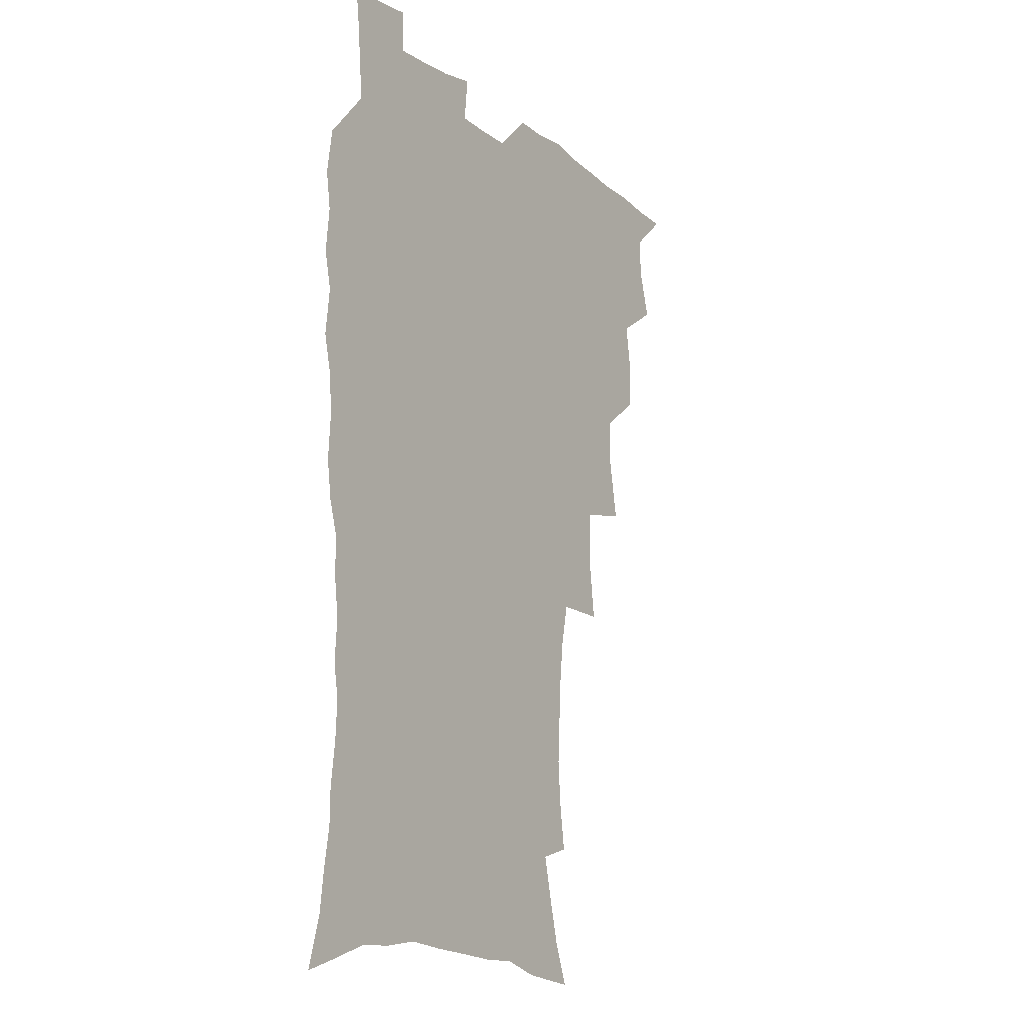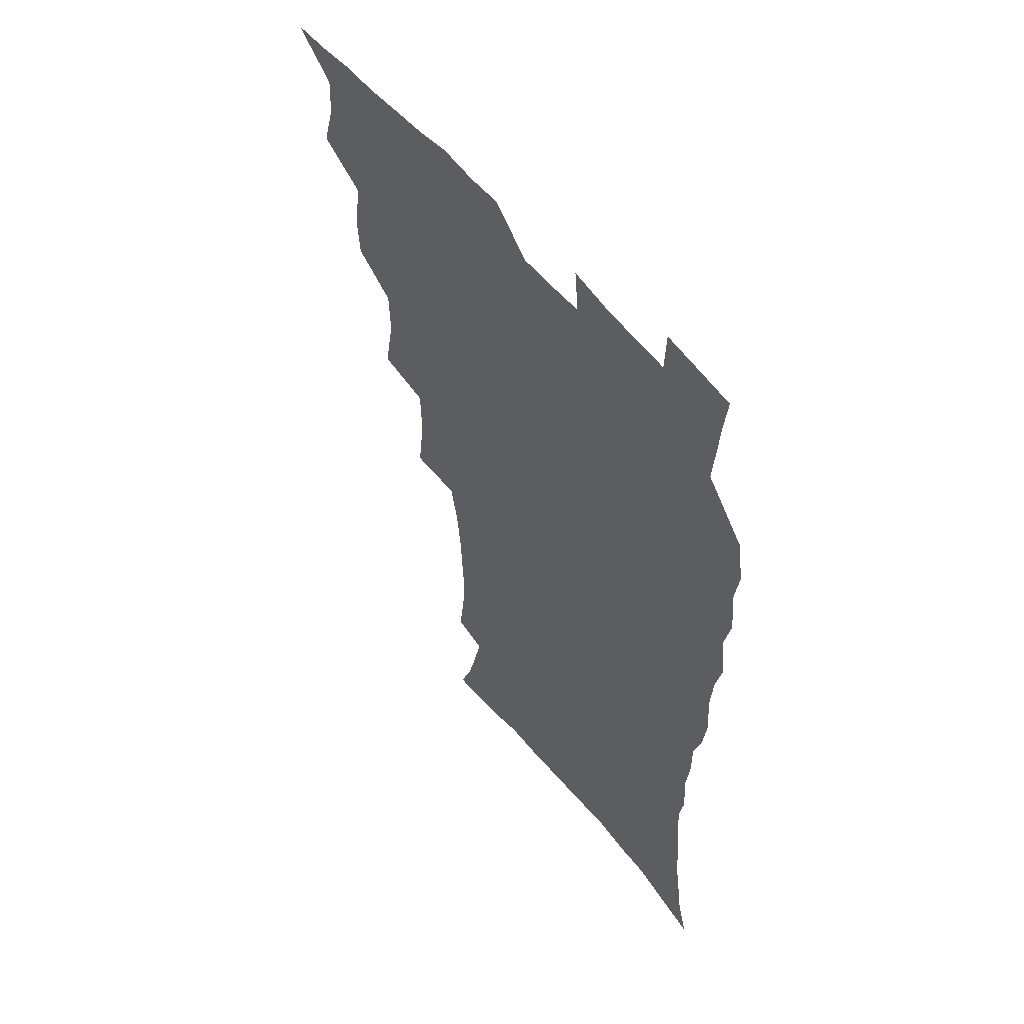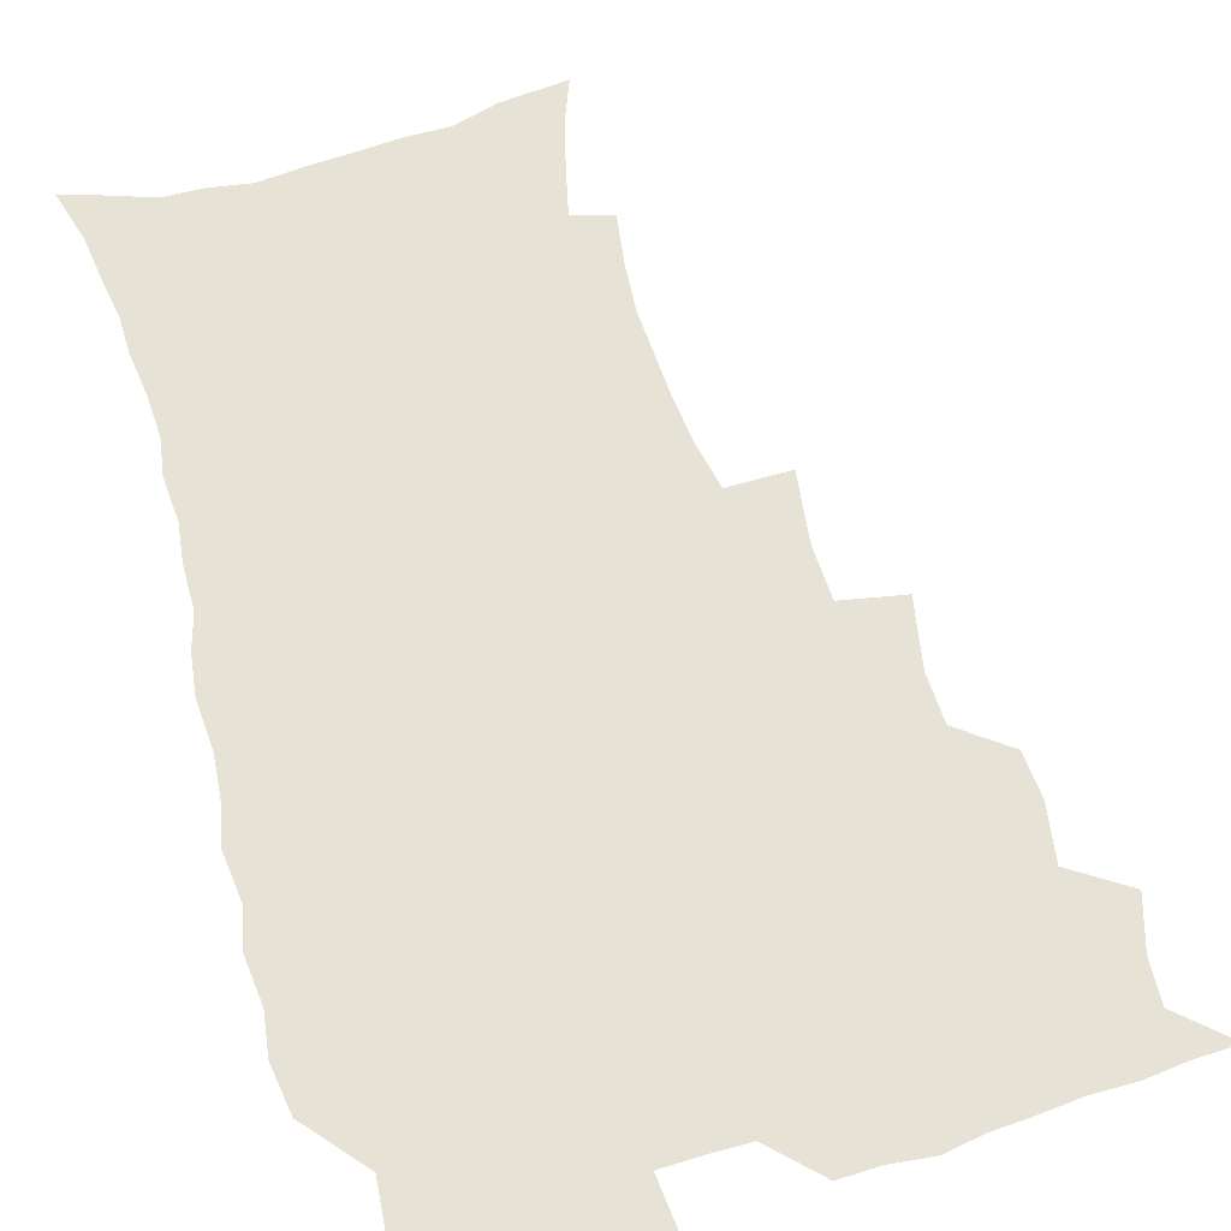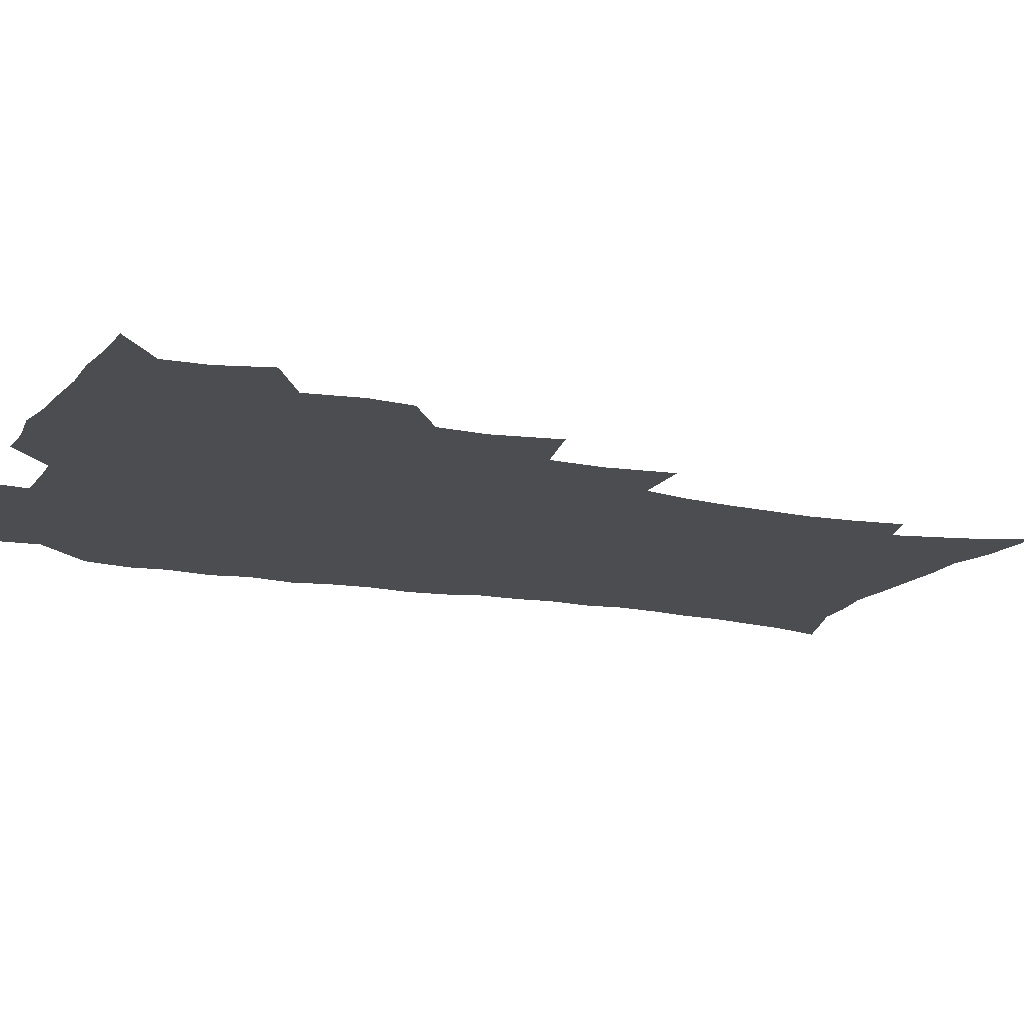
<metadata>
{"format":"obj","ext":"obj","renderer":"f3d","projection":"perspective","resolution":1024,"background":"white","views":[{"elev":-15.2,"azim":123.0,"up":"+Y"},{"elev":55.2,"azim":51.8,"up":"+Y"},{"elev":63.0,"azim":163.9,"up":"+Z"},{"elev":-15.7,"azim":-112.8,"up":"+Z"}]}
</metadata>
<code>
v 465.8 523.3 0
v 476.9 473.4 0
v 482.2 492.2 0
v 483 507.8 0
v 481.5 523.8 0
v 494.9 423.6 0
v 493.6 440.1 0
v 496.7 460.3 0
v 498.9 477.7 0
v 499.6 493.4 0
v 498.9 508.3 0
v 496.6 525.5 0
v 508.7 367.5 0
v 513.2 392.4 0
v 512.5 410.4 0
v 514.9 430.8 0
v 512.9 445.9 0
v 511.9 460.9 0
v 515.7 479.6 0
v 515.3 494.2 0
v 514 509.1 0
v 512.2 525.4 0
v 528.8 317.9 0
v 532 343.3 0
v 531.3 363.3 0
v 530.7 382.1 0
v 531.5 401.4 0
v 529.9 416.4 0
v 530.8 434.1 0
v 530.9 450 0
v 531.1 465.7 0
v 530.6 480.4 0
v 530 495.1 0
v 528.7 510.1 0
v 526.9 526.8 0
v 554.8 215.2 0
v 557.4 233.8 0
v 558.7 251 0
v 557.8 265.9 0
v 556.9 283.4 0
v 555 301 0
v 551.5 318.1 0
v 549 335.5 0
v 547.7 353 0
v 547.7 372.1 0
v 546.2 387.6 0
v 546 404.5 0
v 546.1 420.9 0
v 546.9 437.3 0
v 546.7 452.3 0
v 547.7 467.6 0
v 546.3 481.5 0
v 544.7 496.1 0
v 543.5 510.7 0
v 541.4 527.8 0
v 554.7 160.8 0
v 560.8 176.7 0
v 564.6 191.6 0
v 569.1 211 0
v 572.1 230.8 0
v 571.4 245.1 0
v 571.9 262.1 0
v 570.2 276.3 0
v 570.2 296.3 0
v 567.2 310.1 0
v 565.5 327.4 0
v 563 342.2 0
v 563 360.5 0
v 562.1 376.7 0
v 562.1 393.7 0
v 561.5 408.8 0
v 562.8 425.8 0
v 561.6 439.5 0
v 562.8 455.3 0
v 561.8 468.7 0
v 560.8 482.4 0
v 559.8 496.5 0
v 557.7 512.6 0
v 555.5 530.2 0
v 566.7 162.1 0
v 574.9 182.3 0
v 580.3 202.1 0
v 584 222.2 0
v 584.9 239 0
v 585.1 255.4 0
v 583.9 269.3 0
v 583.3 286.5 0
v 582.3 303.4 0
v 580.5 318.1 0
v 579.7 335.4 0
v 578.5 350.9 0
v 576.4 363.9 0
v 576 380.2 0
v 576.4 396.9 0
v 577.2 414 0
v 576.5 427.4 0
v 576.1 441.3 0
v 576.5 456 0
v 575.6 469.4 0
v 575.3 483 0
v 574.2 496.9 0
v 572.1 513.4 0
v 571.1 528.5 0
v 579.8 163.5 0
v 590.7 190.5 0
v 595.4 211.8 0
v 596.3 227.4 0
v 596.7 243.7 0
v 596.5 259.4 0
v 595.9 274.9 0
v 595 290.6 0
v 594 306.7 0
v 593.7 325.1 0
v 592.2 338.6 0
v 590.9 352.6 0
v 590.7 369.2 0
v 589.8 383.9 0
v 590.1 398 0
v 590.3 414.1 0
v 589.8 427.7 0
v 589.8 442.2 0
v 590.2 456.7 0
v 589.8 470.1 0
v 589.2 483.6 0
v 588.1 498 0
v 586.6 513.5 0
v 585.2 528.9 0
v 595.6 168.1 0
v 604.8 195.5 0
v 607.6 215.2 0
v 608.6 232.4 0
v 608.4 246.8 0
v 607.8 260.8 0
v 607.4 277.5 0
v 606.9 294.6 0
v 606.1 309.6 0
v 605.7 327.4 0
v 604.7 341 0
v 604.3 356.6 0
v 603.5 370.4 0
v 602.5 381.4 0
v 603 398.8 0
v 603.7 415.7 0
v 603.4 429.1 0
v 604 444.3 0
v 603.6 457.2 0
v 603.4 470.5 0
v 603 484 0
v 603 497.5 0
v 601.5 512.7 0
v 610.9 167.9 0
v 617.7 196.5 0
v 619.7 217.3 0
v 620.1 233.2 0
v 620.1 249.6 0
v 619.7 264.3 0
v 619.3 281.3 0
v 618.6 294.6 0
v 618 312.5 0
v 617.7 327.9 0
v 617.1 342.5 0
v 616.9 357.5 0
v 616.8 373.2 0
v 616.8 386.8 0
v 616.5 401.1 0
v 616.7 416.6 0
v 616.6 429.5 0
v 617 444.2 0
v 617.3 457.7 0
v 617.6 470.9 0
v 617.4 484 0
v 616.8 498 0
v 616.1 512.5 0
v 627.4 169.2 0
v 630.8 195.8 0
v 631.6 215.6 0
v 631.8 234.3 0
v 631.7 250.3 0
v 631.4 265.7 0
v 630.9 281.7 0
v 630.5 296.6 0
v 630.2 310.1 0
v 629.6 328.9 0
v 629.6 340.9 0
v 629.3 357.8 0
v 629.4 372.2 0
v 629.4 387.4 0
v 629.5 401.2 0
v 629.5 416.2 0
v 629.8 430.3 0
v 630.1 444 0
v 630.4 457.5 0
v 630.6 470.9 0
v 631 483.9 0
v 631.1 497.5 0
v 630.4 512.9 0
v 628.6 530.5 0
v 644.1 170.3 0
v 644.2 197.7 0
v 643.9 217.4 0
v 643.8 232.7 0
v 643.5 248.9 0
v 643.1 265.5 0
v 642.6 281.5 0
v 642.1 299.1 0
v 642.1 311.5 0
v 641.5 328.6 0
v 641.7 342.5 0
v 641.8 356.7 0
v 642 371.7 0
v 642.1 386.4 0
v 642.3 400.7 0
v 642.5 415.1 0
v 642.9 429.6 0
v 643.2 443.4 0
v 643.7 456.7 0
v 644.2 470.2 0
v 644.6 483.7 0
v 645 497.4 0
v 645.2 511.7 0
v 644.8 527.4 0
v 660.5 172 0
v 657.6 196.4 0
v 656.5 215 0
v 655.5 232.5 0
v 656.1 245.5 0
v 654.6 264.9 0
v 655.3 277.6 0
v 654 296.3 0
v 653.8 311.8 0
v 653.8 326.6 0
v 653.7 342.1 0
v 654 356.1 0
v 655.3 369.1 0
v 655.4 383.7 0
v 655.6 398.6 0
v 656 412.4 0
v 655.7 429.1 0
v 656.1 443.1 0
v 657 456.5 0
v 657.6 470 0
v 658.4 483.2 0
v 659 496.8 0
v 659.5 511 0
v 659.8 525.9 0
v 676.3 169.5 0
v 671.3 194.1 0
v 669.8 211.3 0
v 669 227.2 0
v 668 244.5 0
v 667.1 261 0
v 666.9 276.3 0
v 665.8 294.4 0
v 666 308.7 0
v 667.6 321.3 0
v 667 337.8 0
v 668.2 351 0
v 667.8 367.5 0
v 668.1 382.6 0
v 668.7 396.9 0
v 668.6 412.4 0
v 670.2 425.6 0
v 671.2 439.3 0
v 670.8 454.6 0
v 671.2 468.7 0
v 672.3 482.2 0
v 672.9 496.2 0
v 673.8 510.5 0
v 674.7 524.9 0
v 675.4 541.6 0
v 690.8 169.1 0
v 684.9 191.3 0
v 683.2 207.4 0
v 681.4 224.7 0
v 681 239.6 0
v 679.4 257.6 0
v 678.7 273.9 0
v 678.7 289.1 0
v 679.9 302.5 0
v 679.2 319.8 0
v 680.3 333.5 0
v 680.4 349.2 0
v 681.2 363.4 0
v 681.7 378.5 0
v 683.2 392.4 0
v 683.6 407.5 0
v 685.2 421.3 0
v 684.5 437.7 0
v 686 451.3 0
v 685.8 466.5 0
v 685.8 481.6 0
v 686.9 495.2 0
v 688.3 509.2 0
v 689.5 523.9 0
v 690.5 539.6 0
v 706.6 163.6 0
v 700 185.6 0
v 697 202.9 0
v 696.1 217.8 0
v 693.9 235 0
v 693.2 250.5 0
v 692.5 266.5 0
v 692.7 281.6 0
v 692.6 297.4 0
v 692.4 313.4 0
v 694.7 326.5 0
v 695.9 341.1 0
v 694.9 358.1 0
v 698.5 370.5 0
v 698.5 386.5 0
v 697.6 403.3 0
v 700 417 0
v 699.6 433.1 0
v 700.8 447.8 0
v 700.9 463.1 0
v 700.3 478.9 0
v 701.9 492.8 0
v 703.2 507.7 0
v 704.4 522.6 0
v 706.2 537.3 0
v 721.8 158.7 0
v 716.4 178.2 0
v 714.5 193.2 0
v 711.9 209.1 0
v 711.7 222.8 0
v 709.6 239.4 0
v 708.8 254.8 0
v 711 267.3 0
v 709.9 284.5 0
v 711.7 298.5 0
v 711.9 314.6 0
v 715.6 327.3 0
v 717.6 342.2 0
v 716.4 360.1 0
v 717.7 375.5 0
v 720.9 389.7 0
v 718.8 408 0
v 721.9 422.2 0
v 720.1 439.8 0
v 722.2 454.3 0
v 719.6 472 0
f 4 5 1
f 8 9 2
f 2 9 3
f 9 10 3
f 3 10 4
f 10 11 4
f 4 11 5
f 11 12 5
f 15 16 6
f 6 16 7
f 16 17 7
f 7 17 8
f 17 18 8
f 8 18 9
f 18 19 9
f 9 19 10
f 19 20 10
f 10 20 11
f 20 21 11
f 11 21 12
f 21 22 12
f 25 26 13
f 13 26 14
f 26 27 14
f 14 27 15
f 27 28 15
f 15 28 16
f 28 29 16
f 16 29 17
f 29 30 17
f 17 30 18
f 30 31 18
f 18 31 19
f 31 32 19
f 19 32 20
f 32 33 20
f 20 33 21
f 33 34 21
f 21 34 22
f 34 35 22
f 42 43 23
f 23 43 24
f 43 44 24
f 24 44 25
f 44 45 25
f 25 45 26
f 45 46 26
f 26 46 27
f 46 47 27
f 27 47 28
f 47 48 28
f 28 48 29
f 48 49 29
f 29 49 30
f 49 50 30
f 30 50 31
f 50 51 31
f 31 51 32
f 51 52 32
f 32 52 33
f 52 53 33
f 33 53 34
f 53 54 34
f 34 54 35
f 54 55 35
f 59 60 36
f 36 60 37
f 60 61 37
f 37 61 38
f 61 62 38
f 38 62 39
f 62 63 39
f 39 63 40
f 63 64 40
f 40 64 41
f 64 65 41
f 41 65 42
f 65 66 42
f 42 66 43
f 66 67 43
f 43 67 44
f 67 68 44
f 44 68 45
f 68 69 45
f 45 69 46
f 69 70 46
f 46 70 47
f 70 71 47
f 47 71 48
f 71 72 48
f 48 72 49
f 72 73 49
f 49 73 50
f 73 74 50
f 50 74 51
f 74 75 51
f 51 75 52
f 75 76 52
f 52 76 53
f 76 77 53
f 53 77 54
f 77 78 54
f 54 78 55
f 78 79 55
f 56 80 57
f 80 81 57
f 57 81 58
f 81 82 58
f 58 82 59
f 82 83 59
f 59 83 60
f 83 84 60
f 60 84 61
f 84 85 61
f 61 85 62
f 85 86 62
f 62 86 63
f 86 87 63
f 63 87 64
f 87 88 64
f 64 88 65
f 88 89 65
f 65 89 66
f 89 90 66
f 66 90 67
f 90 91 67
f 67 91 68
f 91 92 68
f 68 92 69
f 92 93 69
f 69 93 70
f 93 94 70
f 70 94 71
f 94 95 71
f 71 95 72
f 95 96 72
f 72 96 73
f 96 97 73
f 73 97 74
f 97 98 74
f 74 98 75
f 98 99 75
f 75 99 76
f 99 100 76
f 76 100 77
f 100 101 77
f 77 101 78
f 101 102 78
f 78 102 79
f 102 103 79
f 80 104 81
f 104 105 81
f 81 105 82
f 105 106 82
f 82 106 83
f 106 107 83
f 83 107 84
f 107 108 84
f 84 108 85
f 108 109 85
f 85 109 86
f 109 110 86
f 86 110 87
f 110 111 87
f 87 111 88
f 111 112 88
f 88 112 89
f 112 113 89
f 89 113 90
f 113 114 90
f 90 114 91
f 114 115 91
f 91 115 92
f 115 116 92
f 92 116 93
f 116 117 93
f 93 117 94
f 117 118 94
f 94 118 95
f 118 119 95
f 95 119 96
f 119 120 96
f 96 120 97
f 120 121 97
f 97 121 98
f 121 122 98
f 98 122 99
f 122 123 99
f 99 123 100
f 123 124 100
f 100 124 101
f 124 125 101
f 101 125 102
f 125 126 102
f 102 126 103
f 126 127 103
f 104 128 105
f 128 129 105
f 105 129 106
f 129 130 106
f 106 130 107
f 130 131 107
f 107 131 108
f 131 132 108
f 108 132 109
f 132 133 109
f 109 133 110
f 133 134 110
f 110 134 111
f 134 135 111
f 111 135 112
f 135 136 112
f 112 136 113
f 136 137 113
f 113 137 114
f 137 138 114
f 114 138 115
f 138 139 115
f 115 139 116
f 139 140 116
f 116 140 117
f 140 141 117
f 117 141 118
f 141 142 118
f 118 142 119
f 142 143 119
f 119 143 120
f 143 144 120
f 120 144 121
f 144 145 121
f 121 145 122
f 145 146 122
f 122 146 123
f 146 147 123
f 123 147 124
f 147 148 124
f 124 148 125
f 148 149 125
f 125 149 126
f 149 150 126
f 126 150 127
f 128 151 129
f 151 152 129
f 129 152 130
f 152 153 130
f 130 153 131
f 153 154 131
f 131 154 132
f 154 155 132
f 132 155 133
f 155 156 133
f 133 156 134
f 156 157 134
f 134 157 135
f 157 158 135
f 135 158 136
f 158 159 136
f 136 159 137
f 159 160 137
f 137 160 138
f 160 161 138
f 138 161 139
f 161 162 139
f 139 162 140
f 162 163 140
f 140 163 141
f 163 164 141
f 141 164 142
f 164 165 142
f 142 165 143
f 165 166 143
f 143 166 144
f 166 167 144
f 144 167 145
f 167 168 145
f 145 168 146
f 168 169 146
f 146 169 147
f 169 170 147
f 147 170 148
f 170 171 148
f 148 171 149
f 171 172 149
f 149 172 150
f 172 173 150
f 151 174 152
f 174 175 152
f 152 175 153
f 175 176 153
f 153 176 154
f 176 177 154
f 154 177 155
f 177 178 155
f 155 178 156
f 178 179 156
f 156 179 157
f 179 180 157
f 157 180 158
f 180 181 158
f 158 181 159
f 181 182 159
f 159 182 160
f 182 183 160
f 160 183 161
f 183 184 161
f 161 184 162
f 184 185 162
f 162 185 163
f 185 186 163
f 163 186 164
f 186 187 164
f 164 187 165
f 187 188 165
f 165 188 166
f 188 189 166
f 166 189 167
f 189 190 167
f 167 190 168
f 190 191 168
f 168 191 169
f 191 192 169
f 169 192 170
f 192 193 170
f 170 193 171
f 193 194 171
f 171 194 172
f 194 195 172
f 172 195 173
f 195 196 173
f 174 198 175
f 198 199 175
f 175 199 176
f 199 200 176
f 176 200 177
f 200 201 177
f 177 201 178
f 201 202 178
f 178 202 179
f 202 203 179
f 179 203 180
f 203 204 180
f 180 204 181
f 204 205 181
f 181 205 182
f 205 206 182
f 182 206 183
f 206 207 183
f 183 207 184
f 207 208 184
f 184 208 185
f 208 209 185
f 185 209 186
f 209 210 186
f 186 210 187
f 210 211 187
f 187 211 188
f 211 212 188
f 188 212 189
f 212 213 189
f 189 213 190
f 213 214 190
f 190 214 191
f 214 215 191
f 191 215 192
f 215 216 192
f 192 216 193
f 216 217 193
f 193 217 194
f 217 218 194
f 194 218 195
f 218 219 195
f 195 219 196
f 219 220 196
f 196 220 197
f 220 221 197
f 198 222 199
f 222 223 199
f 199 223 200
f 223 224 200
f 200 224 201
f 224 225 201
f 201 225 202
f 225 226 202
f 202 226 203
f 226 227 203
f 203 227 204
f 227 228 204
f 204 228 205
f 228 229 205
f 205 229 206
f 229 230 206
f 206 230 207
f 230 231 207
f 207 231 208
f 231 232 208
f 208 232 209
f 232 233 209
f 209 233 210
f 233 234 210
f 210 234 211
f 234 235 211
f 211 235 212
f 235 236 212
f 212 236 213
f 236 237 213
f 213 237 214
f 237 238 214
f 214 238 215
f 238 239 215
f 215 239 216
f 239 240 216
f 216 240 217
f 240 241 217
f 217 241 218
f 241 242 218
f 218 242 219
f 242 243 219
f 219 243 220
f 243 244 220
f 220 244 221
f 244 245 221
f 222 246 223
f 246 247 223
f 223 247 224
f 247 248 224
f 224 248 225
f 248 249 225
f 225 249 226
f 249 250 226
f 226 250 227
f 250 251 227
f 227 251 228
f 251 252 228
f 228 252 229
f 252 253 229
f 229 253 230
f 253 254 230
f 230 254 231
f 254 255 231
f 231 255 232
f 255 256 232
f 232 256 233
f 256 257 233
f 233 257 234
f 257 258 234
f 234 258 235
f 258 259 235
f 235 259 236
f 259 260 236
f 236 260 237
f 260 261 237
f 237 261 238
f 261 262 238
f 238 262 239
f 262 263 239
f 239 263 240
f 263 264 240
f 240 264 241
f 264 265 241
f 241 265 242
f 265 266 242
f 242 266 243
f 266 267 243
f 243 267 244
f 267 268 244
f 244 268 245
f 268 269 245
f 246 271 247
f 271 272 247
f 247 272 248
f 272 273 248
f 248 273 249
f 273 274 249
f 249 274 250
f 274 275 250
f 250 275 251
f 275 276 251
f 251 276 252
f 276 277 252
f 252 277 253
f 277 278 253
f 253 278 254
f 278 279 254
f 254 279 255
f 279 280 255
f 255 280 256
f 280 281 256
f 256 281 257
f 281 282 257
f 257 282 258
f 282 283 258
f 258 283 259
f 283 284 259
f 259 284 260
f 284 285 260
f 260 285 261
f 285 286 261
f 261 286 262
f 286 287 262
f 262 287 263
f 287 288 263
f 263 288 264
f 288 289 264
f 264 289 265
f 289 290 265
f 265 290 266
f 290 291 266
f 266 291 267
f 291 292 267
f 267 292 268
f 292 293 268
f 268 293 269
f 293 294 269
f 269 294 270
f 294 295 270
f 271 296 272
f 296 297 272
f 272 297 273
f 297 298 273
f 273 298 274
f 298 299 274
f 274 299 275
f 299 300 275
f 275 300 276
f 300 301 276
f 276 301 277
f 301 302 277
f 277 302 278
f 302 303 278
f 278 303 279
f 303 304 279
f 279 304 280
f 304 305 280
f 280 305 281
f 305 306 281
f 281 306 282
f 306 307 282
f 282 307 283
f 307 308 283
f 283 308 284
f 308 309 284
f 284 309 285
f 309 310 285
f 285 310 286
f 310 311 286
f 286 311 287
f 311 312 287
f 287 312 288
f 312 313 288
f 288 313 289
f 313 314 289
f 289 314 290
f 314 315 290
f 290 315 291
f 315 316 291
f 291 316 292
f 316 317 292
f 292 317 293
f 317 318 293
f 293 318 294
f 318 319 294
f 294 319 295
f 319 320 295
f 296 321 297
f 321 322 297
f 297 322 298
f 322 323 298
f 298 323 299
f 323 324 299
f 299 324 300
f 324 325 300
f 300 325 301
f 325 326 301
f 301 326 302
f 326 327 302
f 302 327 303
f 327 328 303
f 303 328 304
f 328 329 304
f 304 329 305
f 329 330 305
f 305 330 306
f 330 331 306
f 306 331 307
f 331 332 307
f 307 332 308
f 332 333 308
f 308 333 309
f 333 334 309
f 309 334 310
f 334 335 310
f 310 335 311
f 335 336 311
f 311 336 312
f 336 337 312
f 312 337 313
f 337 338 313
f 313 338 314
f 338 339 314
f 314 339 315
f 339 340 315
f 315 340 316
f 340 341 316
f 316 341 317

</code>
